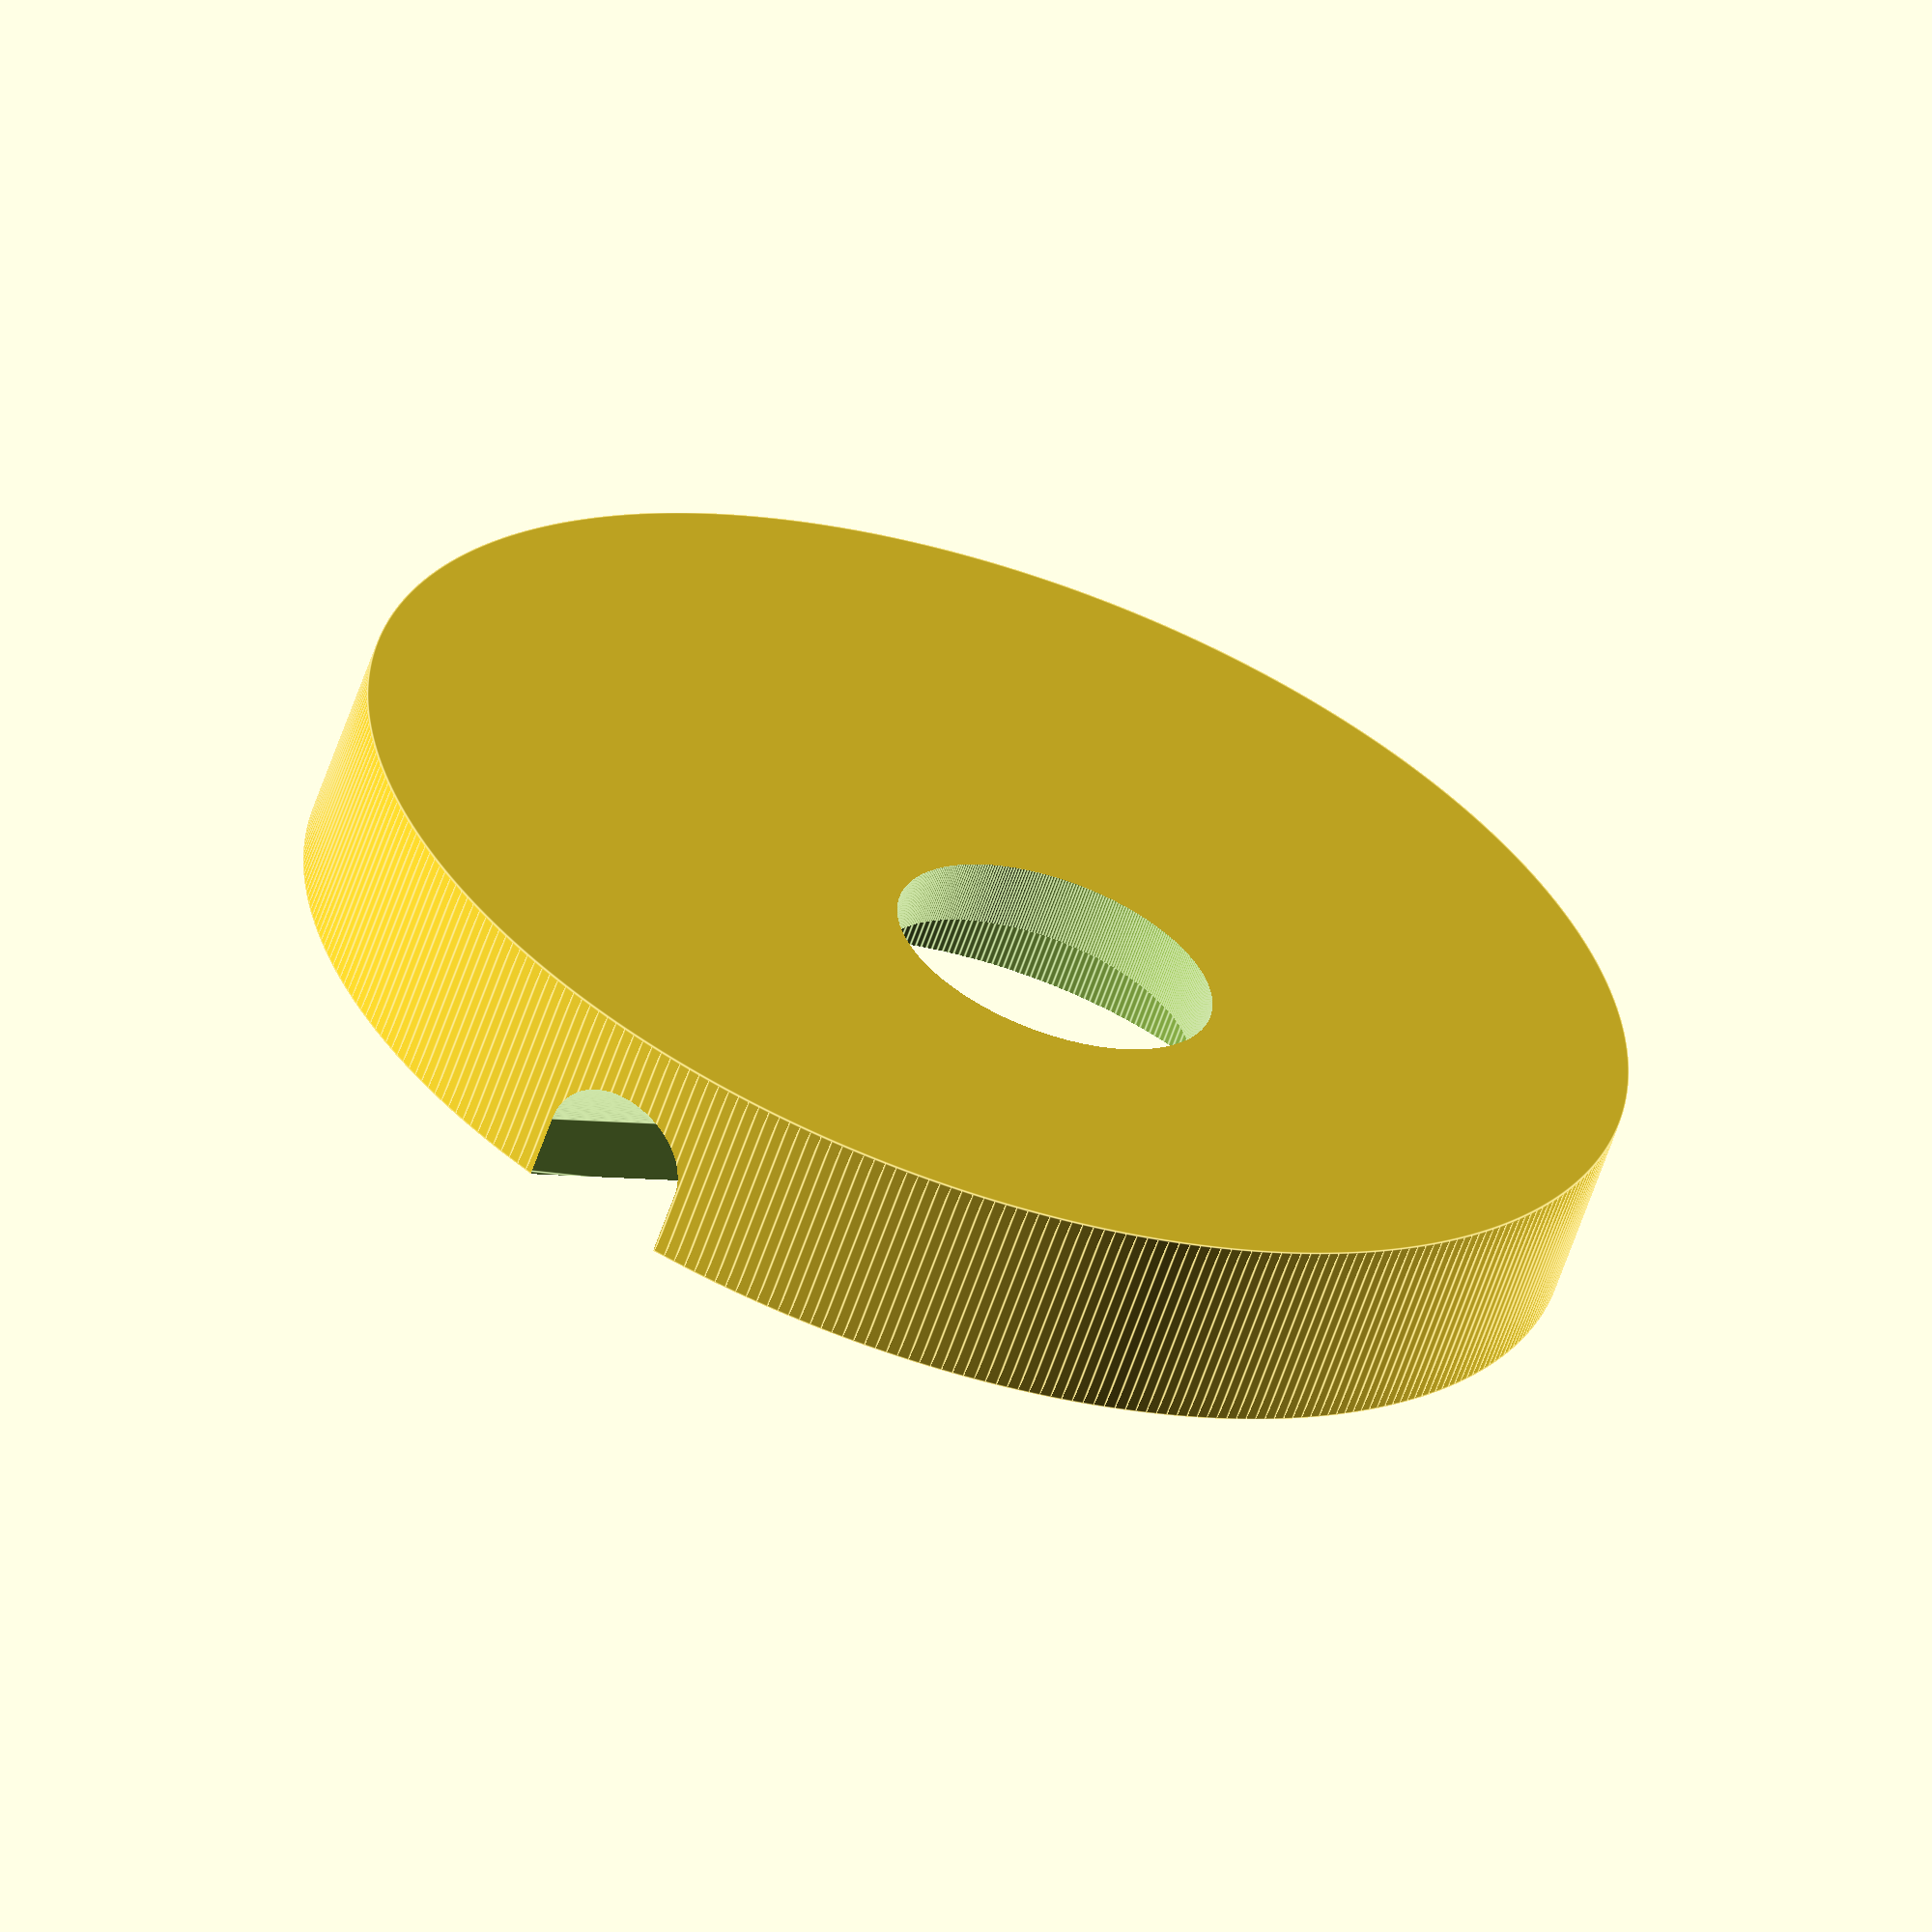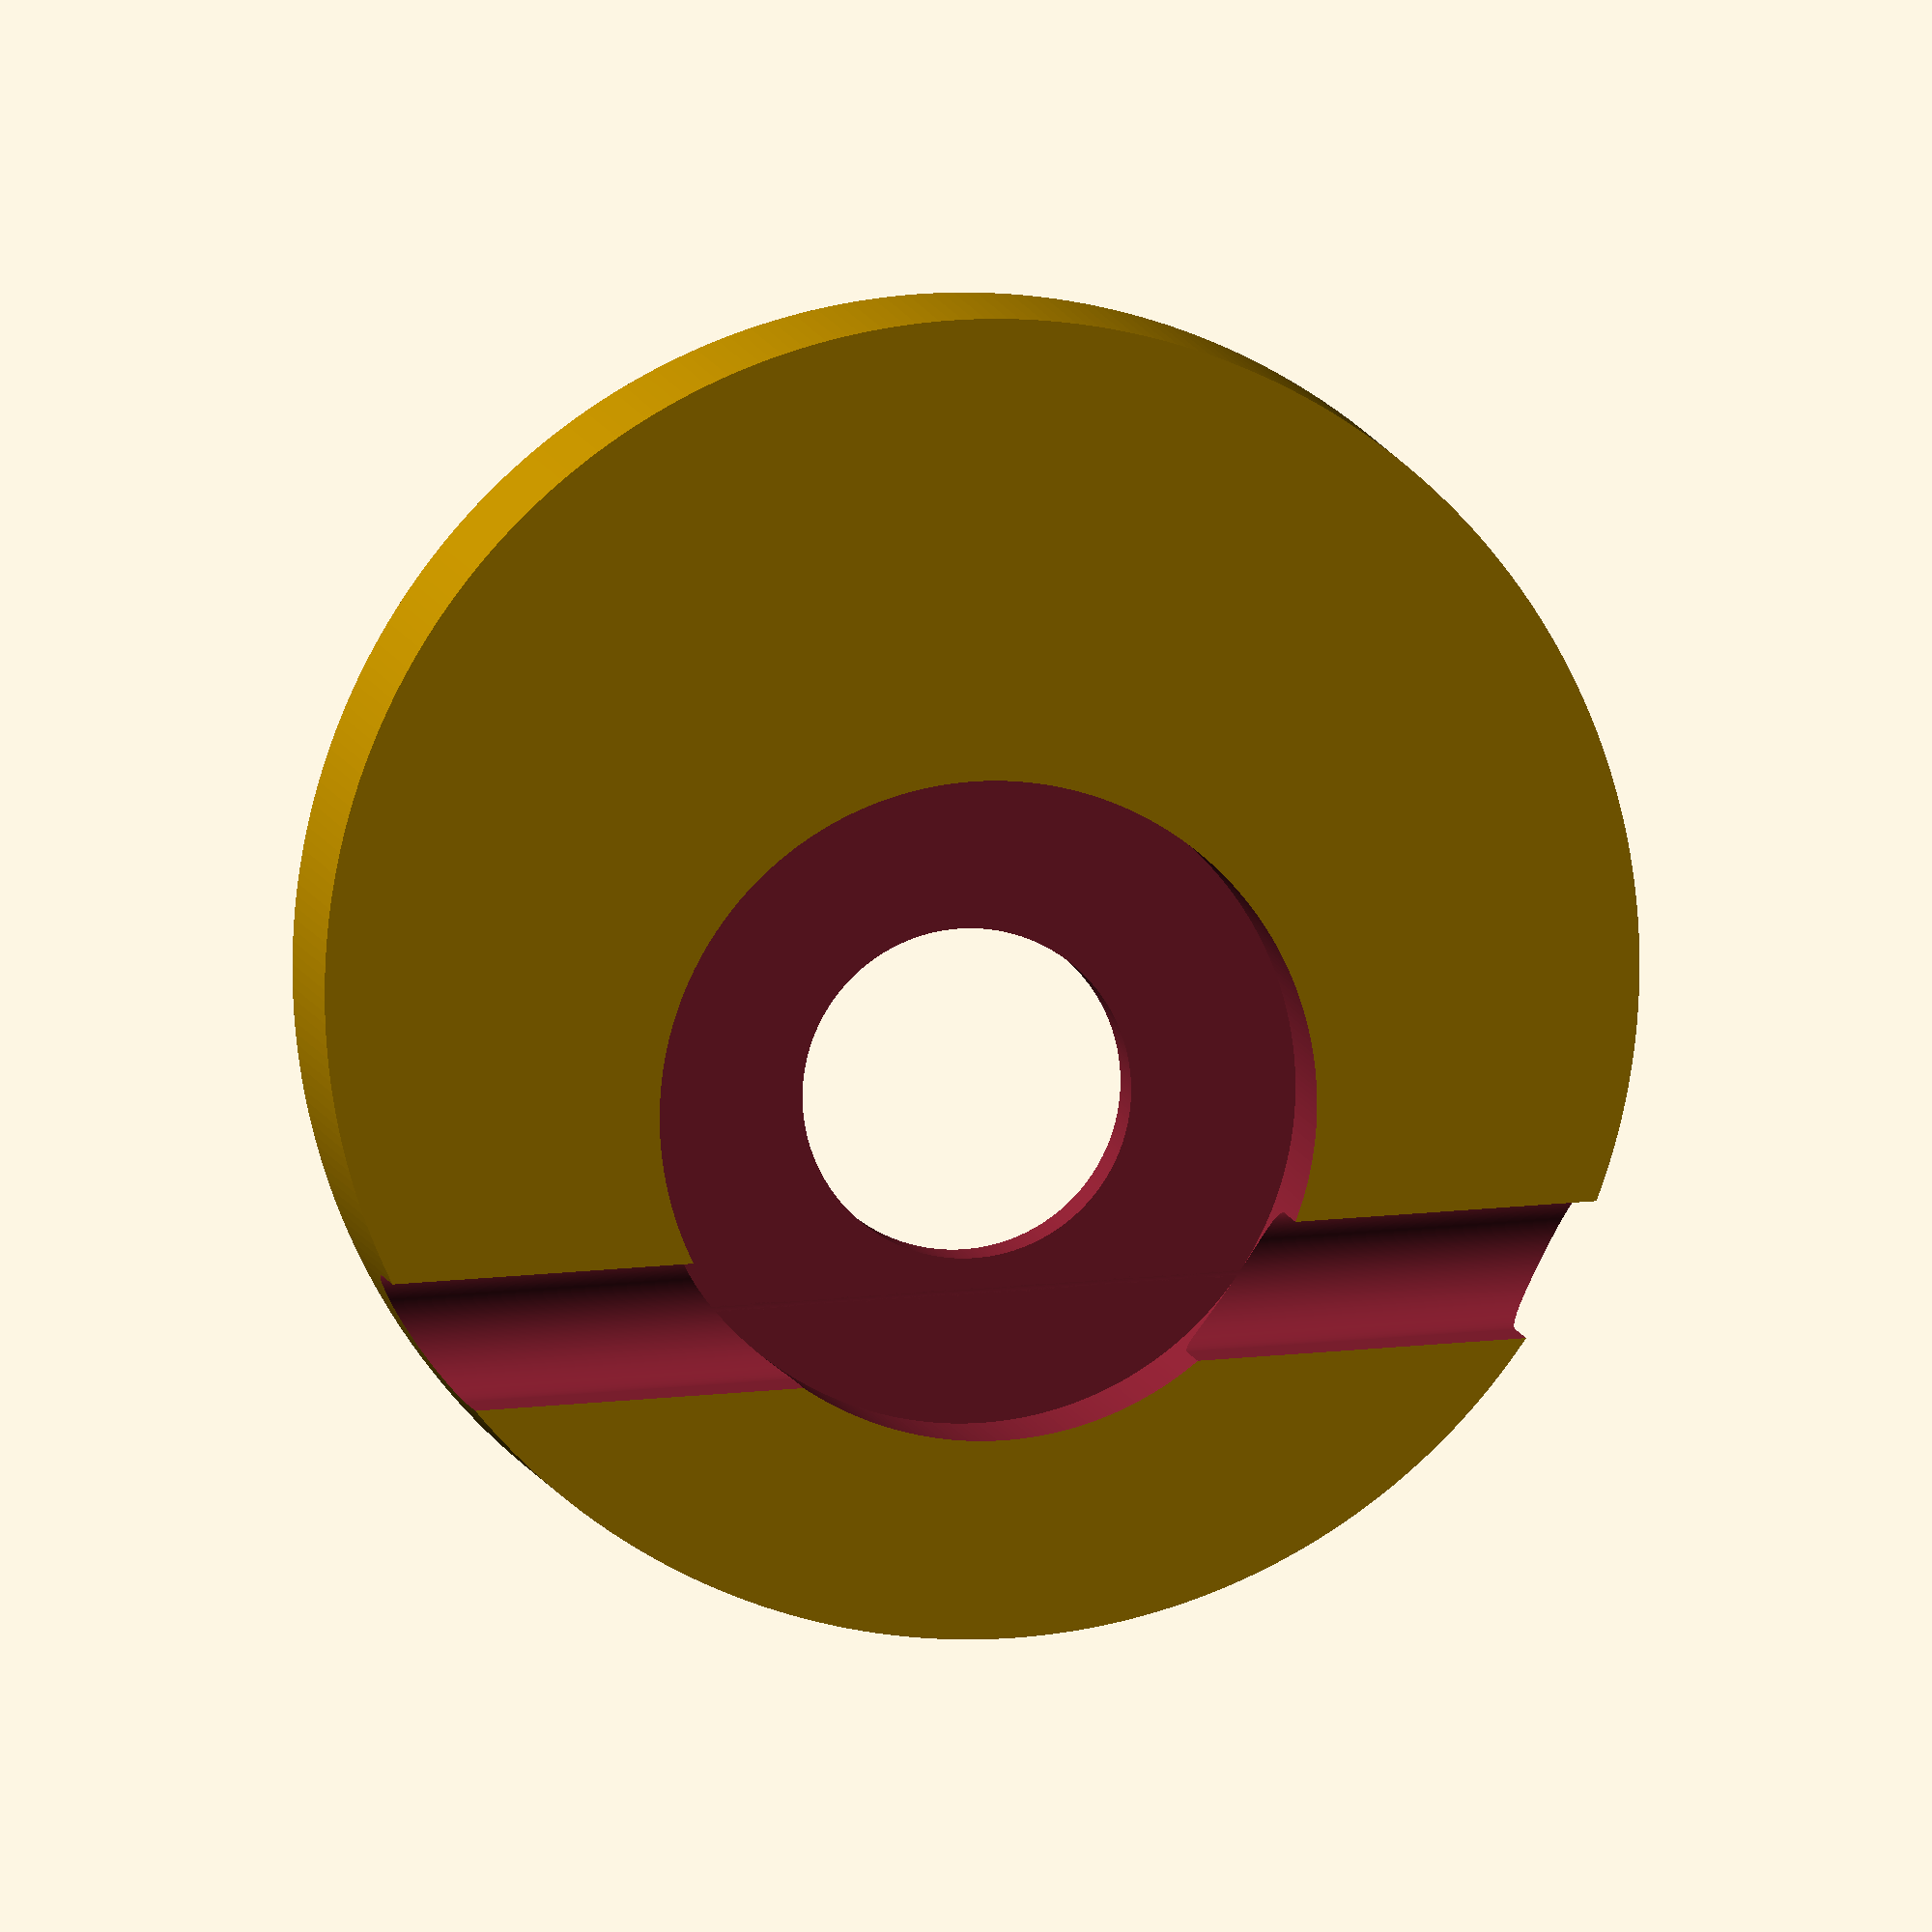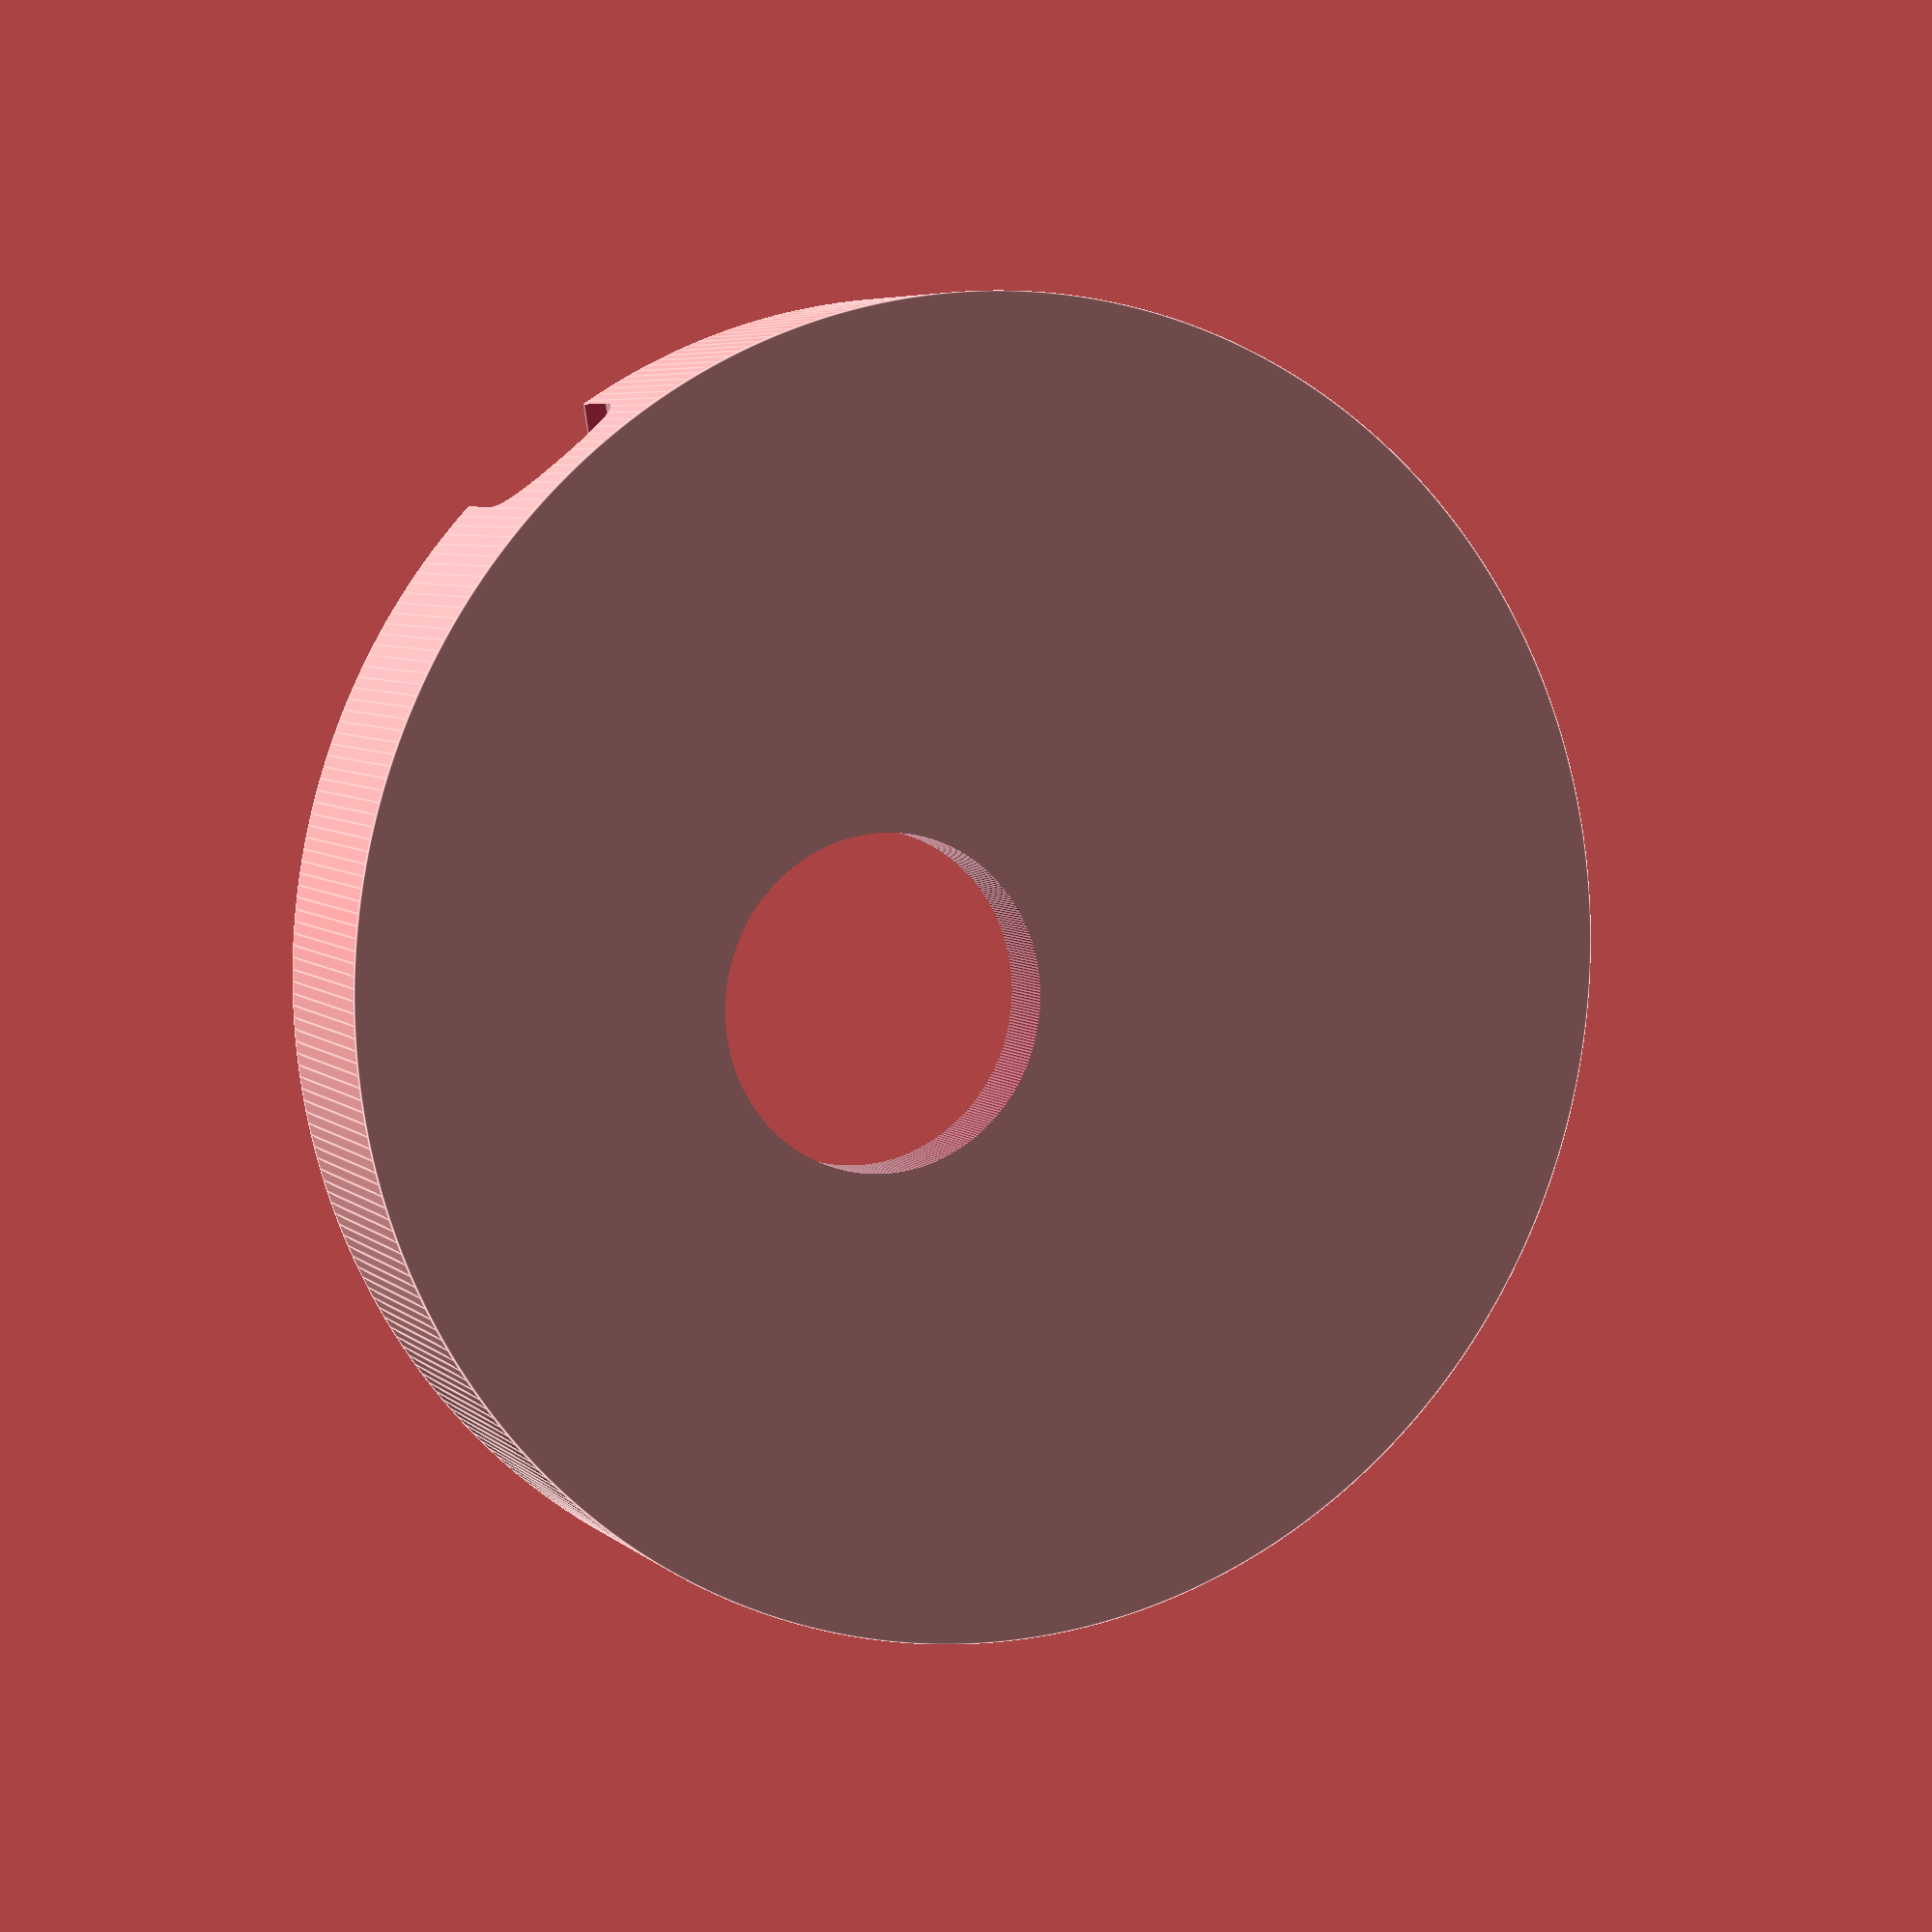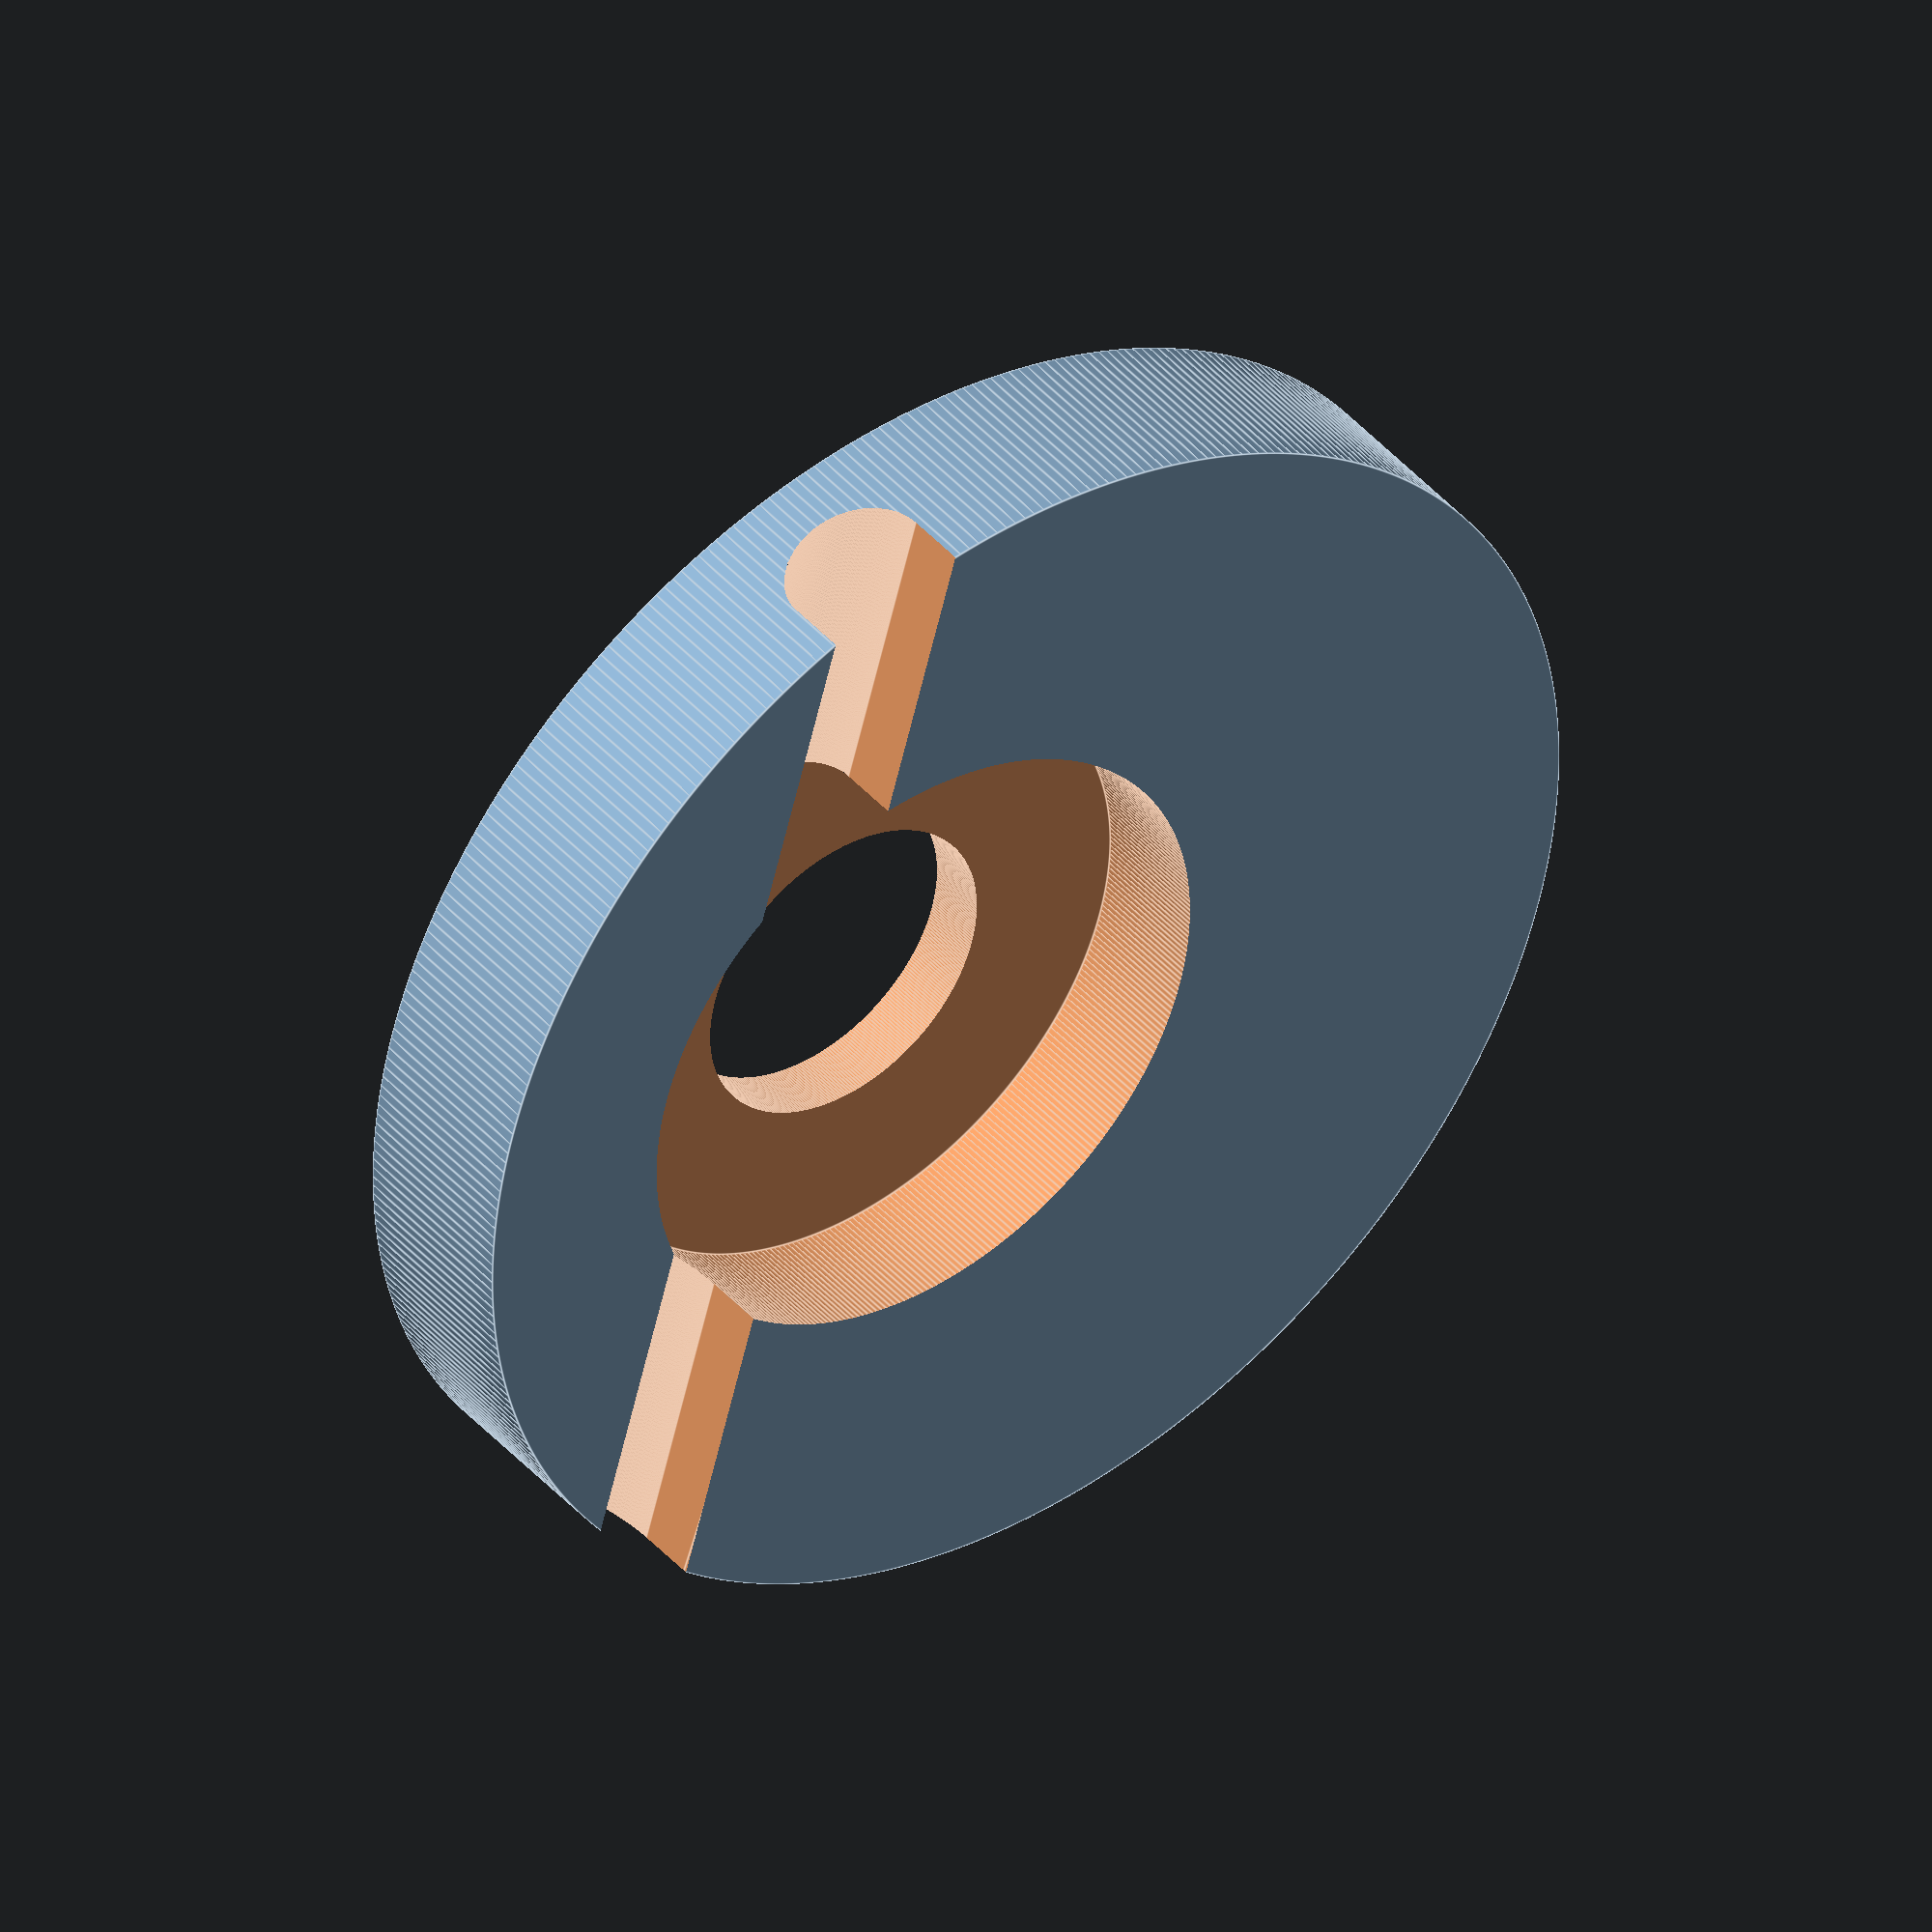
<openscad>
$fn=360;

tenisoner();



module tenisoner()
{
    difference()
    {
        translate([15,0,-1])
        cylinder(h=3,d=20);


        translate([17,0,-5])
        cylinder(h=15,d=5);

        translate([17,0,0])
        cylinder(h=5,d=10);

        hull()
        {
        translate([20,25,1])
        rotate([90,0,0])
        cylinder(h=50,d=2);

        translate([20,25,4])
        rotate([90,0,0])
        cylinder(h=50,d=2);
        }

    }
}
</openscad>
<views>
elev=61.4 azim=116.7 roll=161.2 proj=o view=edges
elev=172.3 azim=267.3 roll=189.3 proj=o view=solid
elev=174.3 azim=189.7 roll=24.3 proj=p view=edges
elev=318.7 azim=196.0 roll=323.2 proj=o view=edges
</views>
